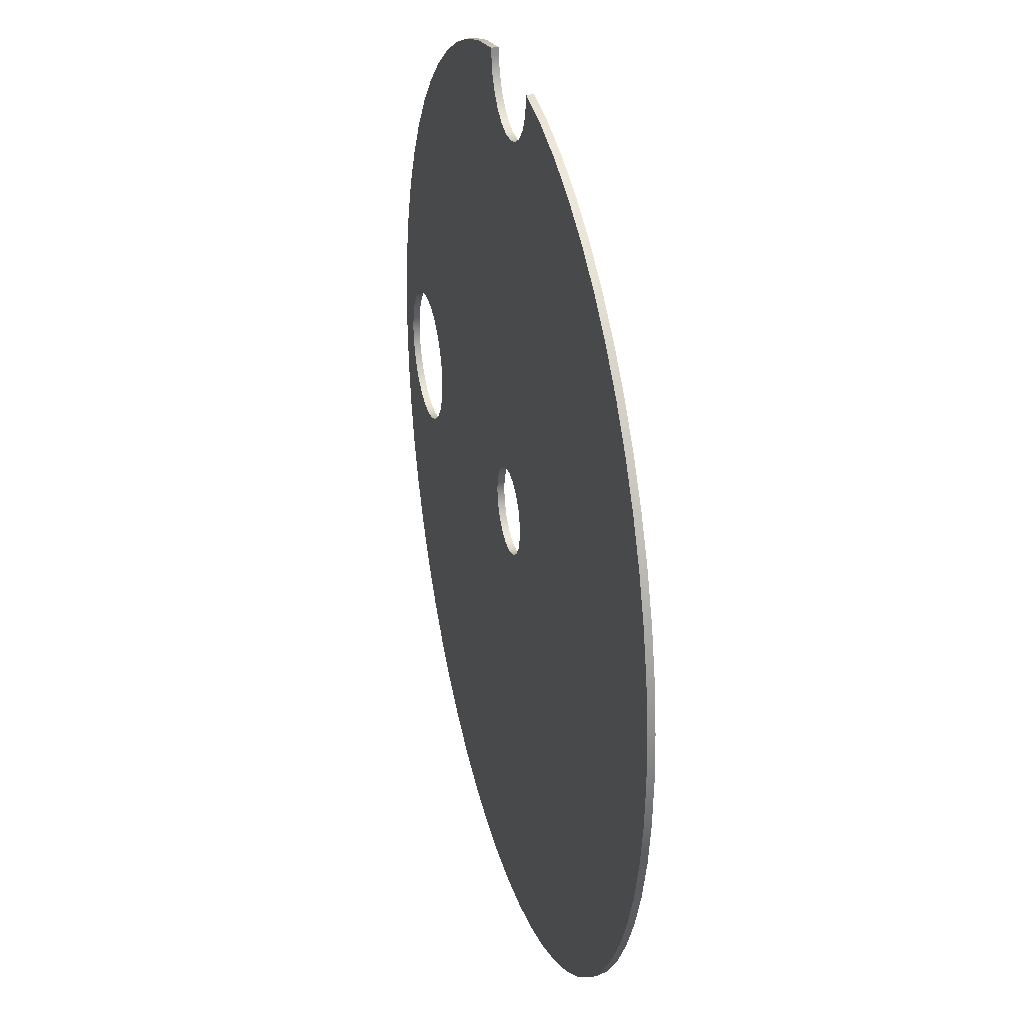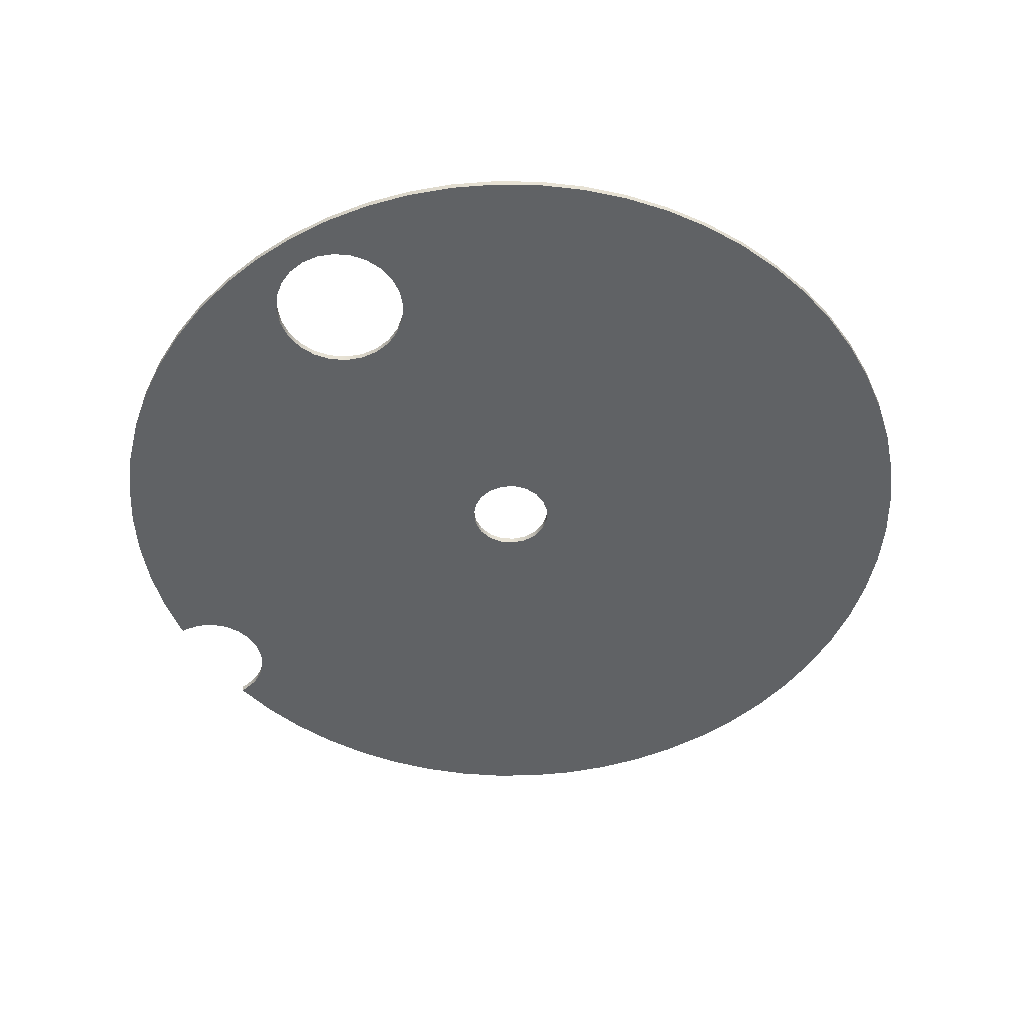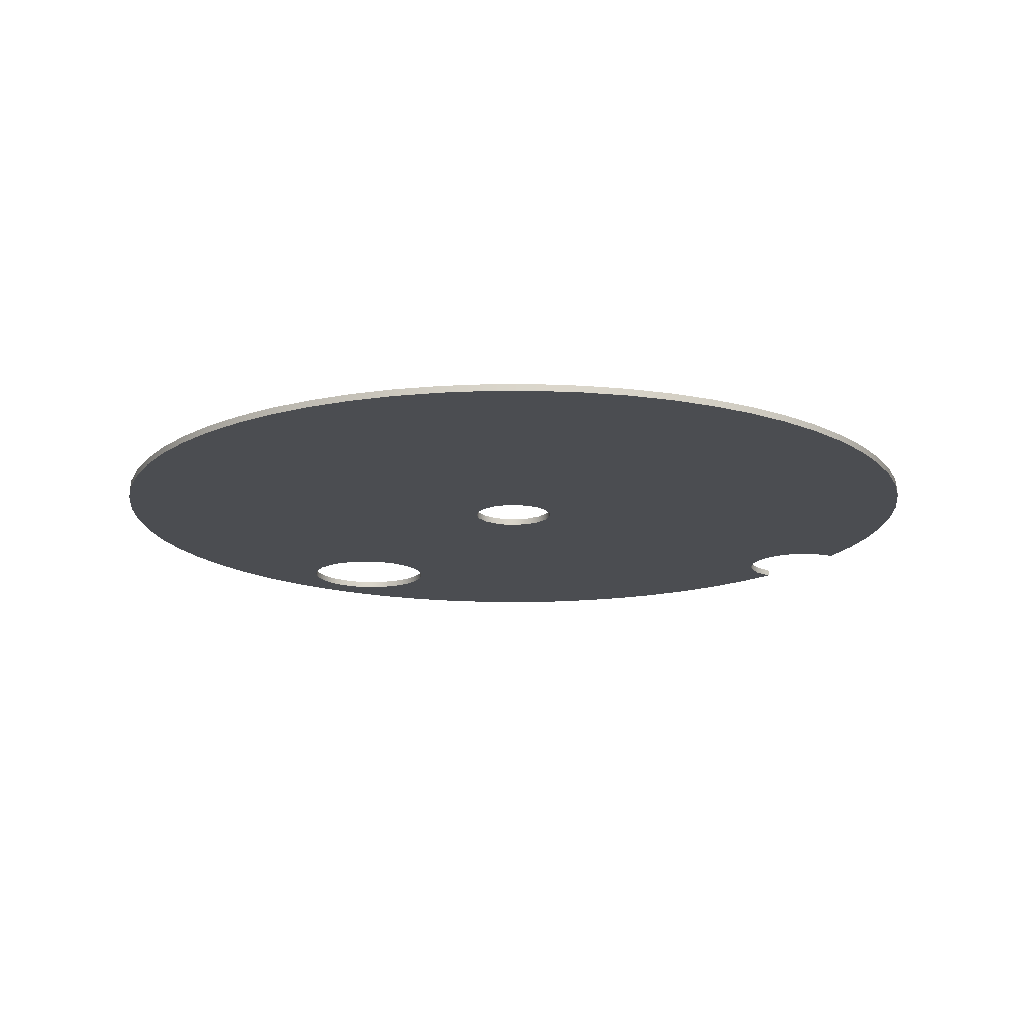
<metadata>
{"format":"obj","ext":"obj","renderer":"f3d","projection":"perspective","resolution":1024,"background":"white","views":[{"elev":29.9,"azim":-104.6,"up":"+Z"},{"elev":-50.5,"azim":122.5,"up":"+Y"},{"elev":-15.8,"azim":-123.3,"up":"+Y"}]}
</metadata>
<code>
v 1.75 0 12.78
v 1.735 0 12.6
v 1.635 0 12.14
v 1.415 0 11.72
v 1.09 0 11.37
v 0.6847 0 11.13
v 0.2287 0 11
v -0.2448 0 11
v -0.7011 0 11.13
v -1.107 0 11.37
v -1.432 0 11.72
v -1.653 0 12.13
v -1.754 0 12.6
v -1.768 0 12.78
v -3.08 0 12.53
v -4.36 0 12.14
v -5.592 0 11.62
v -6.764 0 10.98
v -7.864 0 10.23
v -8.88 0 9.358
v -9.8 0 8.389
v -10.61 0 7.33
v -11.32 0 6.193
v -11.9 0 4.99
v -12.35 0 3.732
v -12.67 0 2.435
v -12.85 0 1.112
v -12.9 0 -0.2233
v -12.81 0 -1.556
v -12.58 0 -2.872
v -12.21 0 -4.158
v -11.72 0 -5.398
v -11.09 0 -6.581
v -10.35 0 -7.693
v -9.503 0 -8.723
v -8.55 0 -9.659
v -7.505 0 -10.49
v -6.38 0 -11.21
v -5.186 0 -11.81
v -3.937 0 -12.28
v -2.645 0 -12.63
v -1.325 0 -12.83
v 0.009473 0 -12.9
v 1.344 0 -12.83
v 2.663 0 -12.62
v 3.955 0 -12.28
v 5.203 0 -11.8
v 6.396 0 -11.2
v 7.521 0 -10.48
v 8.564 0 -9.647
v 9.516 0 -8.709
v 10.37 0 -7.678
v 11.1 0 -6.565
v 11.72 0 -5.381
v 12.22 0 -4.14
v 12.58 0 -2.854
v 12.81 0 -1.537
v 12.9 0 -0.2044
v 12.85 0 1.131
v 12.66 0 2.454
v 12.34 0 3.751
v 11.89 0 5.007
v 11.31 0 6.21
v 10.6 0 7.346
v 9.787 0 8.403
v 8.866 0 9.371
v 7.849 0 10.24
v 6.748 0 10.99
v 5.575 0 11.63
v 4.342 0 12.15
v 3.062 0 12.53
v 12 0 -2.449e-16
v 11.93 0 -0.5176
v 11.73 0 -1
v 11.41 0 -1.414
v 11 0 -1.732
v 10.52 0 -1.932
v 10 0 -2
v 9.482 0 -1.932
v 9 0 -1.732
v 8.586 0 -1.414
v 8.268 0 -1
v 8.068 0 -0.5176
v 8 0 0
v 8.068 0 0.5176
v 8.268 0 1
v 8.586 0 1.414
v 9 0 1.732
v 9.482 0 1.932
v 10 0 2
v 10.52 0 1.932
v 11 0 1.732
v 11.41 0 1.414
v 11.73 0 1
v 11.93 0 0.5176
v 1.25 0 -1.531e-16
v 1.182 0 -0.4059
v 0.9864 0 -0.7678
v 0.6837 0 -1.046
v 0.3069 0 -1.212
v -0.1032 0 -1.246
v -0.5021 0 -1.145
v -0.8466 0 -0.9197
v -1.099 0 -0.5949
v -1.233 0 -0.2057
v -1.233 0 0.2057
v -1.099 0 0.5949
v -0.8466 0 0.9197
v -0.5021 0 1.145
v -0.1032 0 1.246
v 0.3069 0 1.212
v 0.6837 0 1.046
v 0.9864 0 0.7678
v 1.182 0 0.4059
v 1.75 0.2 12.78
v 1.735 0.2 12.6
v 1.735 0 12.6
v 1.75 0 12.78
v -1.754 0.2 12.6
v -1.768 0.2 12.78
v -1.768 0 12.78
v -1.754 0 12.6
v 1.75 0.2 12.78
v 1.75 0 12.78
v 3.062 0 12.53
v 4.342 0 12.15
v 5.575 0 11.63
v 6.748 0 10.99
v 7.849 0 10.24
v 8.866 0 9.371
v 9.787 0 8.403
v 10.6 0 7.346
v 11.31 0 6.21
v 11.89 0 5.007
v 12.34 0 3.751
v 12.66 0 2.454
v 12.85 0 1.131
v 12.9 0 -0.2044
v 12.81 0 -1.537
v 12.58 0 -2.854
v 12.22 0 -4.14
v 11.72 0 -5.381
v 11.1 0 -6.565
v 10.37 0 -7.678
v 9.516 0 -8.709
v 8.564 0 -9.647
v 7.521 0 -10.48
v 6.396 0 -11.2
v 5.203 0 -11.8
v 3.955 0 -12.28
v 2.663 0 -12.62
v 1.344 0 -12.83
v 0.009473 0 -12.9
v -1.325 0 -12.83
v -2.645 0 -12.63
v -3.937 0 -12.28
v -5.186 0 -11.81
v -6.38 0 -11.21
v -7.505 0 -10.49
v -8.55 0 -9.659
v -9.503 0 -8.723
v -10.35 0 -7.693
v -11.09 0 -6.581
v -11.72 0 -5.398
v -12.21 0 -4.158
v -12.58 0 -2.872
v -12.81 0 -1.556
v -12.9 0 -0.2233
v -12.85 0 1.112
v -12.67 0 2.435
v -12.35 0 3.732
v -11.9 0 4.99
v -11.32 0 6.193
v -10.61 0 7.33
v -9.8 0 8.389
v -8.88 0 9.358
v -7.864 0 10.23
v -6.764 0 10.98
v -5.592 0 11.62
v -4.36 0 12.14
v -3.08 0 12.53
v -1.768 0 12.78
v -1.768 0.2 12.78
v -3.08 0.2 12.53
v -4.36 0.2 12.14
v -5.592 0.2 11.62
v -6.764 0.2 10.98
v -7.864 0.2 10.23
v -8.88 0.2 9.358
v -9.8 0.2 8.389
v -10.61 0.2 7.33
v -11.32 0.2 6.193
v -11.9 0.2 4.99
v -12.35 0.2 3.732
v -12.67 0.2 2.435
v -12.85 0.2 1.112
v -12.9 0.2 -0.2233
v -12.81 0.2 -1.556
v -12.58 0.2 -2.872
v -12.21 0.2 -4.158
v -11.72 0.2 -5.398
v -11.09 0.2 -6.581
v -10.35 0.2 -7.693
v -9.503 0.2 -8.723
v -8.55 0.2 -9.659
v -7.505 0.2 -10.49
v -6.38 0.2 -11.21
v -5.186 0.2 -11.81
v -3.937 0.2 -12.28
v -2.645 0.2 -12.63
v -1.325 0.2 -12.83
v 0.009473 0.2 -12.9
v 1.344 0.2 -12.83
v 2.663 0.2 -12.62
v 3.955 0.2 -12.28
v 5.203 0.2 -11.8
v 6.396 0.2 -11.2
v 7.521 0.2 -10.48
v 8.564 0.2 -9.647
v 9.516 0.2 -8.709
v 10.37 0.2 -7.678
v 11.1 0.2 -6.565
v 11.72 0.2 -5.381
v 12.22 0.2 -4.14
v 12.58 0.2 -2.854
v 12.81 0.2 -1.537
v 12.9 0.2 -0.2044
v 12.85 0.2 1.131
v 12.66 0.2 2.454
v 12.34 0.2 3.751
v 11.89 0.2 5.007
v 11.31 0.2 6.21
v 10.6 0.2 7.346
v 9.787 0.2 8.403
v 8.866 0.2 9.371
v 7.849 0.2 10.24
v 6.748 0.2 10.99
v 5.575 0.2 11.63
v 4.342 0.2 12.15
v 3.062 0.2 12.53
v 1.735 0.2 12.6
v 1.635 0.2 12.14
v 1.415 0.2 11.72
v 1.09 0.2 11.37
v 0.6847 0.2 11.13
v 0.2287 0.2 11
v -0.2448 0.2 11
v -0.7011 0.2 11.13
v -1.107 0.2 11.37
v -1.432 0.2 11.72
v -1.653 0.2 12.13
v -1.754 0.2 12.6
v -1.754 0 12.6
v -1.653 0 12.13
v -1.432 0 11.72
v -1.107 0 11.37
v -0.7011 0 11.13
v -0.2448 0 11
v 0.2287 0 11
v 0.6847 0 11.13
v 1.09 0 11.37
v 1.415 0 11.72
v 1.635 0 12.14
v 1.735 0 12.6
v 12 0 -2.449e-16
v 11.93 0 0.5176
v 11.73 0 1
v 11.41 0 1.414
v 11 0 1.732
v 10.52 0 1.932
v 10 0 2
v 9.482 0 1.932
v 9 0 1.732
v 8.586 0 1.414
v 8.268 0 1
v 8.068 0 0.5176
v 8 0 0
v 8.068 0 -0.5176
v 8.268 0 -1
v 8.586 0 -1.414
v 9 0 -1.732
v 9.482 0 -1.932
v 10 0 -2
v 10.52 0 -1.932
v 11 0 -1.732
v 11.41 0 -1.414
v 11.73 0 -1
v 11.93 0 -0.5176
v 12 0.2 -2.449e-16
v 11.93 0.2 -0.5176
v 11.73 0.2 -1
v 11.41 0.2 -1.414
v 11 0.2 -1.732
v 10.52 0.2 -1.932
v 10 0.2 -2
v 9.482 0.2 -1.932
v 9 0.2 -1.732
v 8.586 0.2 -1.414
v 8.268 0.2 -1
v 8.068 0.2 -0.5176
v 8 0.2 0
v 8.068 0.2 0.5176
v 8.268 0.2 1
v 8.586 0.2 1.414
v 9 0.2 1.732
v 9.482 0.2 1.932
v 10 0.2 2
v 10.52 0.2 1.932
v 11 0.2 1.732
v 11.41 0.2 1.414
v 11.73 0.2 1
v 11.93 0.2 0.5176
v 12 0 -2.449e-16
v 12 0.2 -2.449e-16
v 1.735 0.2 12.6
v 1.75 0.2 12.78
v 3.062 0.2 12.53
v 4.342 0.2 12.15
v 5.575 0.2 11.63
v 6.748 0.2 10.99
v 7.849 0.2 10.24
v 8.866 0.2 9.371
v 9.787 0.2 8.403
v 10.6 0.2 7.346
v 11.31 0.2 6.21
v 11.89 0.2 5.007
v 12.34 0.2 3.751
v 12.66 0.2 2.454
v 12.85 0.2 1.131
v 12.9 0.2 -0.2044
v 12.81 0.2 -1.537
v 12.58 0.2 -2.854
v 12.22 0.2 -4.14
v 11.72 0.2 -5.381
v 11.1 0.2 -6.565
v 10.37 0.2 -7.678
v 9.516 0.2 -8.709
v 8.564 0.2 -9.647
v 7.521 0.2 -10.48
v 6.396 0.2 -11.2
v 5.203 0.2 -11.8
v 3.955 0.2 -12.28
v 2.663 0.2 -12.62
v 1.344 0.2 -12.83
v 0.009473 0.2 -12.9
v -1.325 0.2 -12.83
v -2.645 0.2 -12.63
v -3.937 0.2 -12.28
v -5.186 0.2 -11.81
v -6.38 0.2 -11.21
v -7.505 0.2 -10.49
v -8.55 0.2 -9.659
v -9.503 0.2 -8.723
v -10.35 0.2 -7.693
v -11.09 0.2 -6.581
v -11.72 0.2 -5.398
v -12.21 0.2 -4.158
v -12.58 0.2 -2.872
v -12.81 0.2 -1.556
v -12.9 0.2 -0.2233
v -12.85 0.2 1.112
v -12.67 0.2 2.435
v -12.35 0.2 3.732
v -11.9 0.2 4.99
v -11.32 0.2 6.193
v -10.61 0.2 7.33
v -9.8 0.2 8.389
v -8.88 0.2 9.358
v -7.864 0.2 10.23
v -6.764 0.2 10.98
v -5.592 0.2 11.62
v -4.36 0.2 12.14
v -3.08 0.2 12.53
v -1.768 0.2 12.78
v -1.754 0.2 12.6
v -1.653 0.2 12.13
v -1.432 0.2 11.72
v -1.107 0.2 11.37
v -0.7011 0.2 11.13
v -0.2448 0.2 11
v 0.2287 0.2 11
v 0.6847 0.2 11.13
v 1.09 0.2 11.37
v 1.415 0.2 11.72
v 1.635 0.2 12.14
v 1.25 0.2 -1.531e-16
v 1.182 0.2 0.4059
v 0.9864 0.2 0.7678
v 0.6837 0.2 1.046
v 0.3069 0.2 1.212
v -0.1032 0.2 1.246
v -0.5021 0.2 1.145
v -0.8466 0.2 0.9197
v -1.099 0.2 0.5949
v -1.233 0.2 0.2057
v -1.233 0.2 -0.2057
v -1.099 0.2 -0.5949
v -0.8466 0.2 -0.9197
v -0.5021 0.2 -1.145
v -0.1032 0.2 -1.246
v 0.3069 0.2 -1.212
v 0.6837 0.2 -1.046
v 0.9864 0.2 -0.7678
v 1.182 0.2 -0.4059
v 12 0.2 -2.449e-16
v 11.93 0.2 0.5176
v 11.73 0.2 1
v 11.41 0.2 1.414
v 11 0.2 1.732
v 10.52 0.2 1.932
v 10 0.2 2
v 9.482 0.2 1.932
v 9 0.2 1.732
v 8.586 0.2 1.414
v 8.268 0.2 1
v 8.068 0.2 0.5176
v 8 0.2 0
v 8.068 0.2 -0.5176
v 8.268 0.2 -1
v 8.586 0.2 -1.414
v 9 0.2 -1.732
v 9.482 0.2 -1.932
v 10 0.2 -2
v 10.52 0.2 -1.932
v 11 0.2 -1.732
v 11.41 0.2 -1.414
v 11.73 0.2 -1
v 11.93 0.2 -0.5176
v 1.25 0 -1.531e-16
v 1.182 0 0.4059
v 0.9864 0 0.7678
v 0.6837 0 1.046
v 0.3069 0 1.212
v -0.1032 0 1.246
v -0.5021 0 1.145
v -0.8466 0 0.9197
v -1.099 0 0.5949
v -1.233 0 0.2057
v -1.233 0 -0.2057
v -1.099 0 -0.5949
v -0.8466 0 -0.9197
v -0.5021 0 -1.145
v -0.1032 0 -1.246
v 0.3069 0 -1.212
v 0.6837 0 -1.046
v 0.9864 0 -0.7678
v 1.182 0 -0.4059
v 1.25 0.2 -1.531e-16
v 1.182 0.2 -0.4059
v 0.9864 0.2 -0.7678
v 0.6837 0.2 -1.046
v 0.3069 0.2 -1.212
v -0.1032 0.2 -1.246
v -0.5021 0.2 -1.145
v -0.8466 0.2 -0.9197
v -1.099 0.2 -0.5949
v -1.233 0.2 -0.2057
v -1.233 0.2 0.2057
v -1.099 0.2 0.5949
v -0.8466 0.2 0.9197
v -0.5021 0.2 1.145
v -0.1032 0.2 1.246
v 0.3069 0.2 1.212
v 0.6837 0.2 1.046
v 0.9864 0.2 0.7678
v 1.182 0.2 0.4059
v 1.25 0 -1.531e-16
v 1.25 0.2 -1.531e-16
f 1 2 71
f 71 2 3
f 71 3 4
f 71 4 70
f 70 4 5
f 70 5 69
f 69 5 6
f 69 6 68
f 68 6 112
f 68 112 67
f 67 112 87
f 67 87 66
f 66 87 88
f 66 88 65
f 65 88 64
f 64 88 89
f 64 89 63
f 63 89 62
f 62 89 90
f 62 90 91
f 112 6 111
f 111 6 7
f 111 7 110
f 110 7 8
f 110 8 109
f 109 8 9
f 109 9 18
f 18 9 17
f 17 9 10
f 17 10 16
f 16 10 11
f 16 11 15
f 15 11 12
f 15 12 13
f 13 14 15
f 109 18 108
f 108 18 19
f 108 19 20
f 20 21 108
f 108 21 22
f 108 22 107
f 107 22 23
f 107 23 24
f 24 25 107
f 107 25 106
f 106 25 26
f 106 26 27
f 27 28 106
f 106 28 105
f 105 28 29
f 105 29 30
f 30 31 105
f 105 31 104
f 104 31 32
f 104 32 33
f 33 34 104
f 104 34 103
f 103 34 35
f 103 35 36
f 36 37 103
f 103 37 102
f 102 37 38
f 102 38 39
f 39 40 102
f 102 40 41
f 102 41 101
f 101 41 42
f 101 42 43
f 43 44 101
f 101 44 100
f 100 44 45
f 100 45 46
f 46 47 100
f 100 47 99
f 99 47 48
f 99 48 49
f 49 50 99
f 99 50 81
f 99 81 98
f 98 81 82
f 98 82 97
f 97 82 83
f 97 83 96
f 96 83 84
f 96 84 85
f 50 51 81
f 81 51 80
f 80 51 52
f 80 52 53
f 80 53 79
f 79 53 54
f 79 54 78
f 78 54 55
f 78 55 77
f 77 55 56
f 77 56 76
f 76 56 75
f 75 56 57
f 75 57 74
f 74 57 73
f 73 57 58
f 73 58 72
f 72 58 95
f 95 58 59
f 95 59 94
f 94 59 60
f 94 60 93
f 93 60 92
f 92 60 61
f 92 61 91
f 91 61 62
f 96 85 114
f 114 85 86
f 114 86 113
f 113 86 87
f 113 87 112
f 115 116 118
f 118 116 117
f 119 120 122
f 122 120 121
f 123 124 240
f 240 124 125
f 240 125 239
f 239 125 126
f 239 126 238
f 238 126 127
f 238 127 237
f 237 127 128
f 237 128 236
f 236 128 129
f 236 129 235
f 235 129 130
f 235 130 234
f 234 130 131
f 234 131 233
f 233 131 132
f 233 132 232
f 232 132 133
f 232 133 231
f 231 133 134
f 231 134 230
f 230 134 135
f 230 135 229
f 229 135 136
f 229 136 228
f 228 136 137
f 228 137 227
f 227 137 138
f 227 138 226
f 226 138 139
f 226 139 225
f 225 139 140
f 225 140 224
f 224 140 141
f 224 141 223
f 223 141 142
f 223 142 222
f 222 142 143
f 222 143 221
f 221 143 144
f 221 144 220
f 220 144 145
f 220 145 219
f 219 145 146
f 219 146 218
f 218 146 147
f 218 147 217
f 217 147 148
f 217 148 216
f 216 148 149
f 216 149 215
f 215 149 150
f 215 150 214
f 214 150 151
f 214 151 213
f 213 151 152
f 213 152 212
f 212 152 153
f 212 153 211
f 211 153 154
f 211 154 210
f 210 154 155
f 210 155 209
f 209 155 156
f 209 156 208
f 208 156 157
f 208 157 207
f 207 157 158
f 207 158 206
f 206 158 159
f 206 159 205
f 205 159 160
f 205 160 204
f 204 160 161
f 204 161 203
f 203 161 162
f 203 162 202
f 202 162 163
f 202 163 201
f 201 163 164
f 201 164 200
f 200 164 165
f 200 165 199
f 199 165 166
f 199 166 198
f 198 166 167
f 198 167 197
f 197 167 168
f 197 168 196
f 196 168 169
f 196 169 195
f 195 169 170
f 195 170 194
f 194 170 171
f 194 171 193
f 193 171 172
f 193 172 192
f 192 172 173
f 192 173 191
f 191 173 174
f 191 174 190
f 190 174 175
f 190 175 189
f 189 175 176
f 189 176 188
f 188 176 177
f 188 177 187
f 187 177 178
f 187 178 186
f 186 178 179
f 186 179 185
f 185 179 180
f 185 180 184
f 184 180 181
f 184 181 183
f 183 181 182
f 264 241 263
f 263 241 242
f 263 242 262
f 262 242 243
f 262 243 261
f 261 243 244
f 261 244 260
f 260 244 245
f 260 245 259
f 259 245 246
f 259 246 258
f 258 246 247
f 258 247 257
f 257 247 248
f 257 248 256
f 256 248 249
f 256 249 255
f 255 249 250
f 255 250 254
f 254 250 251
f 254 251 253
f 253 251 252
f 266 312 265
f 265 312 314
f 313 289 288
f 288 289 290
f 288 290 287
f 287 290 291
f 287 291 286
f 286 291 292
f 286 292 285
f 285 292 293
f 285 293 284
f 284 293 294
f 284 294 283
f 283 294 295
f 283 295 282
f 282 295 296
f 282 296 281
f 281 296 297
f 281 297 280
f 280 297 298
f 280 298 279
f 279 298 299
f 279 299 278
f 278 299 300
f 278 300 277
f 277 300 301
f 277 301 276
f 276 301 302
f 276 302 275
f 275 302 303
f 275 303 274
f 274 303 304
f 274 304 273
f 273 304 305
f 273 305 272
f 272 305 306
f 272 306 271
f 271 306 307
f 271 307 270
f 270 307 308
f 270 308 269
f 269 308 309
f 269 309 268
f 268 309 310
f 268 310 267
f 267 310 311
f 267 311 266
f 266 311 312
f 316 317 315
f 315 317 385
f 385 317 384
f 384 317 318
f 384 318 383
f 383 318 319
f 383 319 382
f 382 319 320
f 382 320 389
f 389 320 321
f 389 321 414
f 414 321 322
f 414 322 413
f 413 322 323
f 413 323 324
f 413 324 412
f 412 324 325
f 412 325 326
f 327 410 326
f 326 410 411
f 326 411 412
f 410 327 409
f 409 327 328
f 409 328 408
f 408 328 407
f 407 328 329
f 407 329 406
f 406 329 330
f 406 330 405
f 405 330 428
f 428 330 331
f 428 331 427
f 427 331 426
f 426 331 332
f 426 332 425
f 425 332 424
f 424 332 333
f 424 333 423
f 423 333 334
f 423 334 422
f 422 334 335
f 422 335 421
f 421 335 336
f 421 336 337
f 421 337 420
f 420 337 338
f 420 338 402
f 402 338 339
f 402 339 340
f 340 341 402
f 402 341 401
f 401 341 342
f 401 342 343
f 343 344 401
f 401 344 400
f 400 344 345
f 400 345 346
f 346 347 400
f 400 347 399
f 399 347 348
f 399 348 349
f 349 350 399
f 399 350 351
f 399 351 398
f 398 351 352
f 398 352 353
f 353 354 398
f 398 354 397
f 397 354 355
f 397 355 356
f 356 357 397
f 397 357 396
f 396 357 358
f 396 358 359
f 359 360 396
f 396 360 395
f 395 360 361
f 395 361 362
f 362 363 395
f 395 363 394
f 394 363 364
f 394 364 365
f 365 366 394
f 394 366 393
f 393 366 367
f 393 367 368
f 368 369 393
f 393 369 370
f 393 370 392
f 392 370 379
f 392 379 380
f 370 371 379
f 379 371 378
f 378 371 372
f 378 372 377
f 377 372 373
f 377 373 376
f 376 373 375
f 375 373 374
f 392 380 391
f 391 380 381
f 391 381 390
f 390 381 382
f 390 382 389
f 387 416 386
f 386 416 417
f 386 417 418
f 416 387 415
f 415 387 388
f 415 388 414
f 414 388 389
f 402 403 420
f 420 403 419
f 419 403 404
f 419 404 418
f 418 404 386
f 430 466 429
f 429 466 468
f 467 448 447
f 447 448 449
f 447 449 446
f 446 449 450
f 446 450 445
f 445 450 451
f 445 451 444
f 444 451 452
f 444 452 443
f 443 452 453
f 443 453 442
f 442 453 454
f 442 454 441
f 441 454 455
f 441 455 440
f 440 455 456
f 440 456 439
f 439 456 457
f 439 457 438
f 438 457 458
f 438 458 437
f 437 458 459
f 437 459 436
f 436 459 460
f 436 460 435
f 435 460 461
f 435 461 434
f 434 461 462
f 434 462 433
f 433 462 463
f 433 463 432
f 432 463 464
f 432 464 431
f 431 464 465
f 431 465 430
f 430 465 466

</code>
